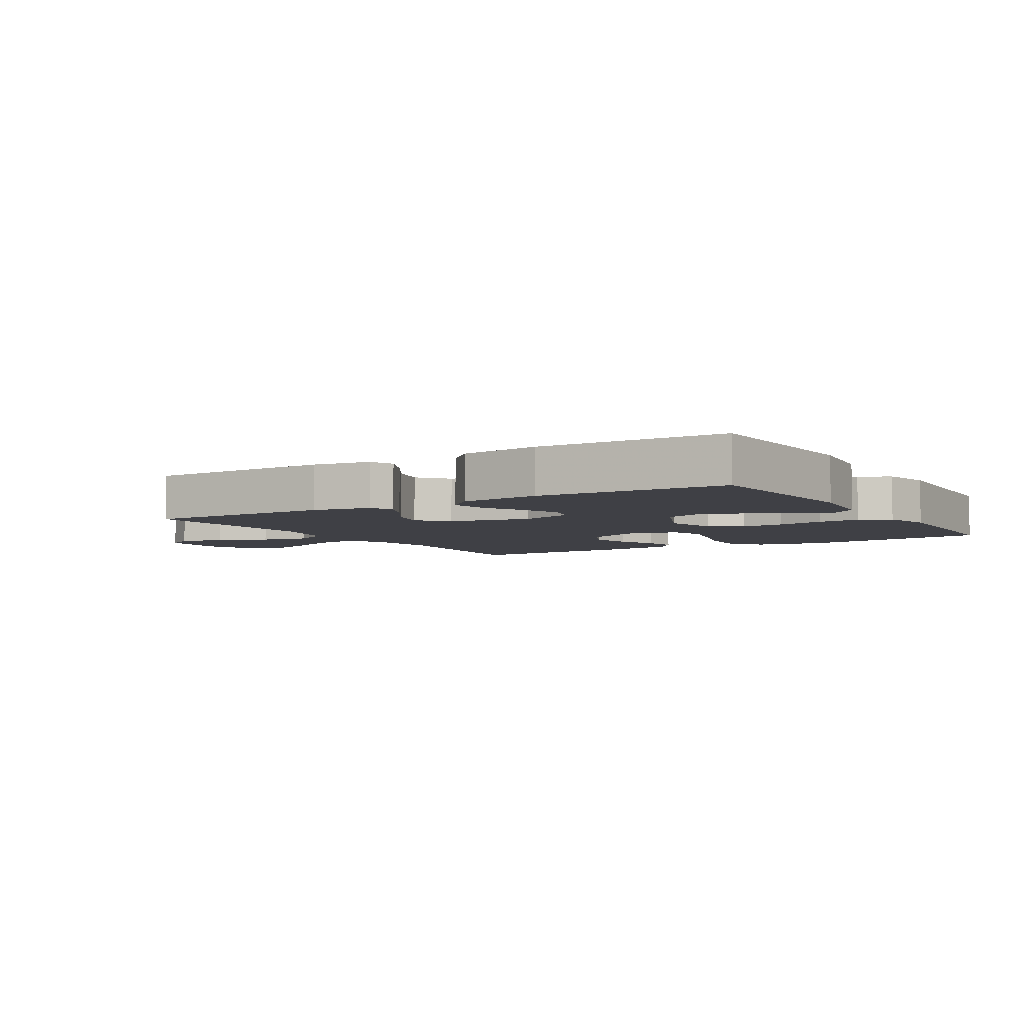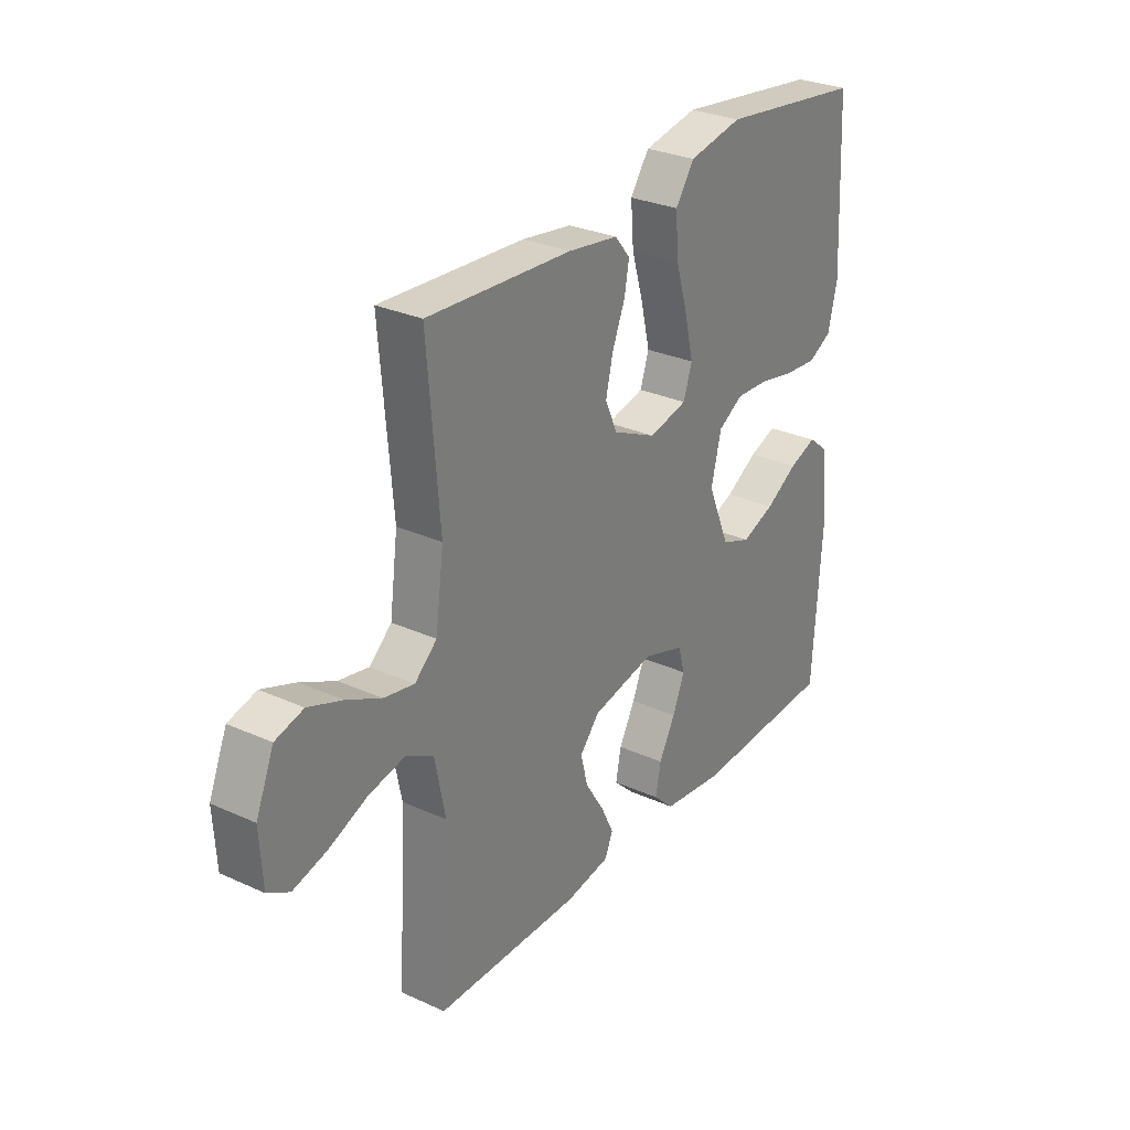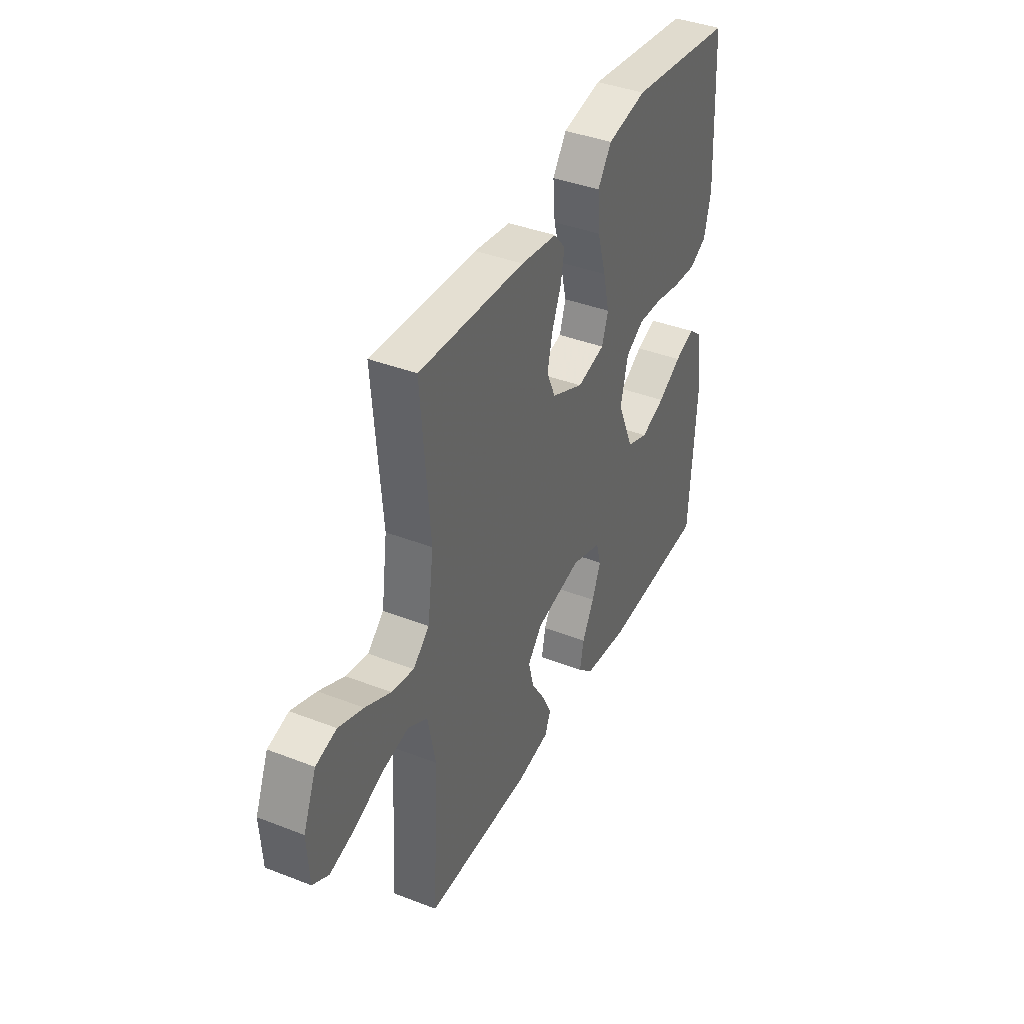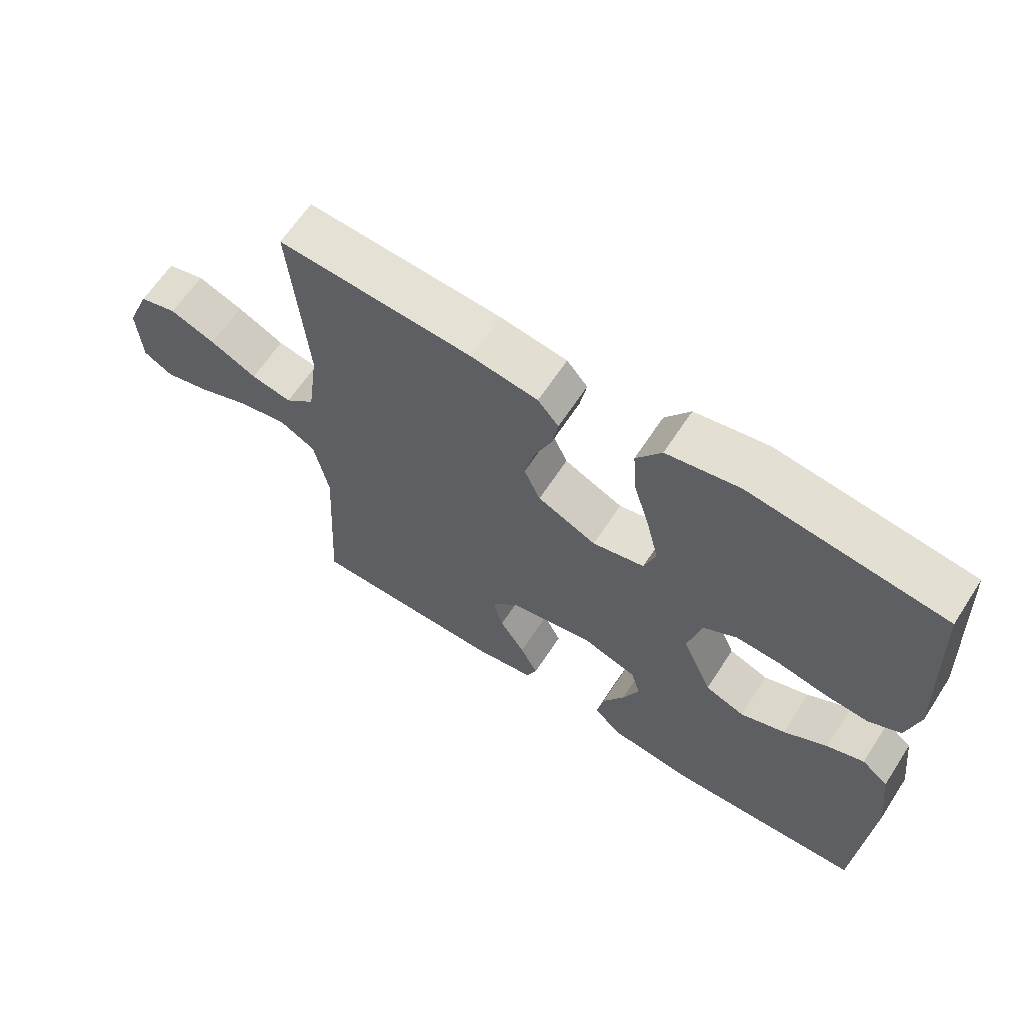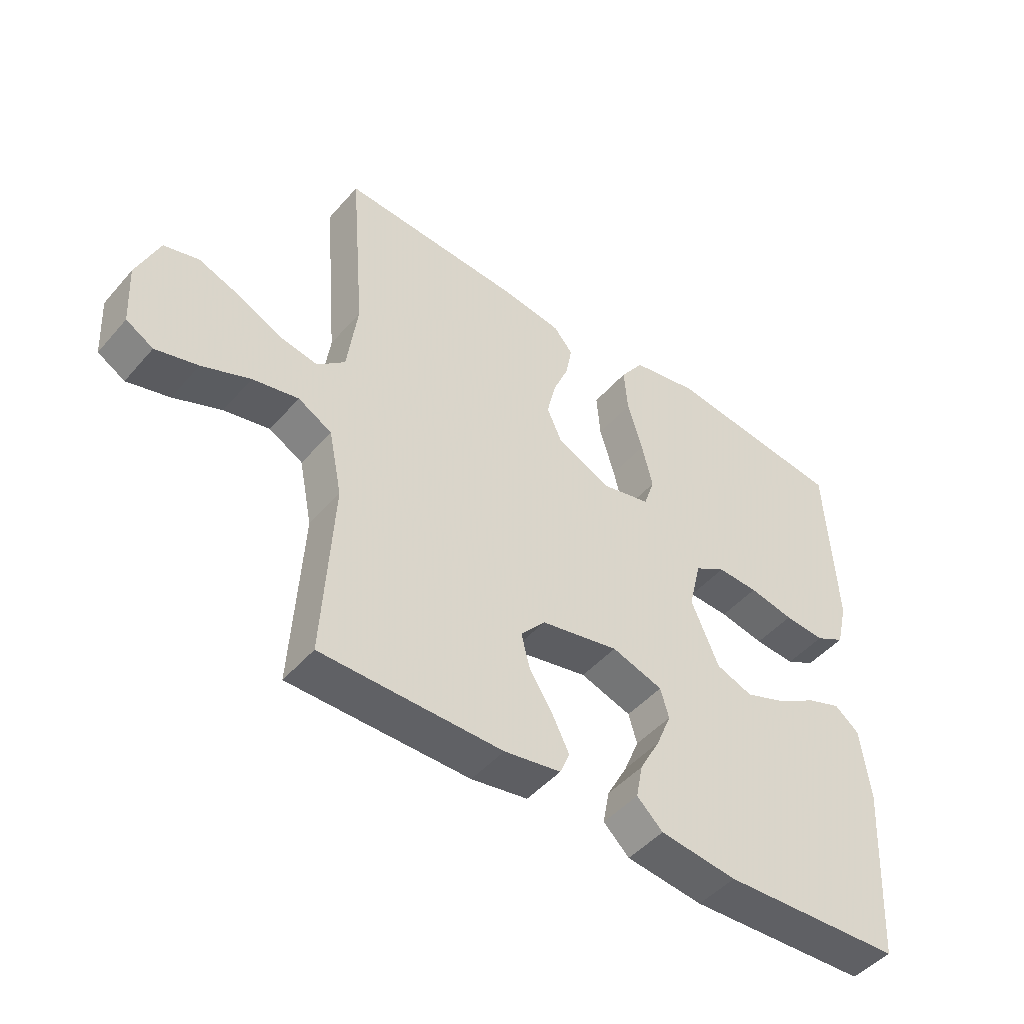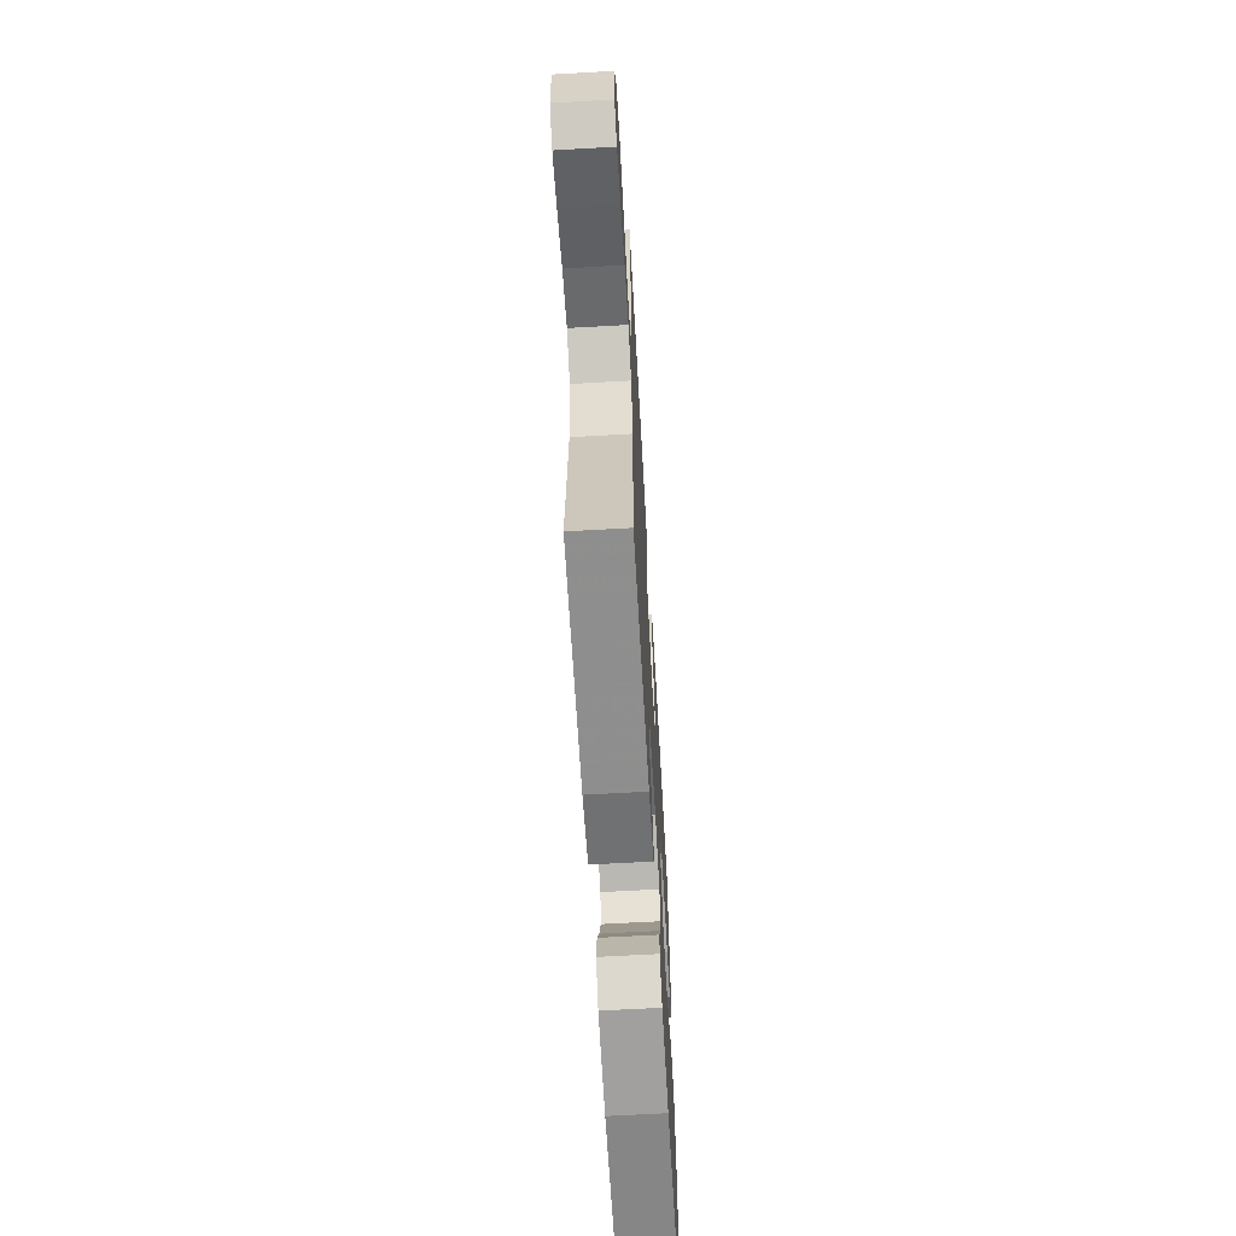
<metadata>
{"format":"obj","ext":"obj","renderer":"f3d","projection":"perspective","resolution":1024,"background":"white","views":[{"elev":-5.2,"azim":-148.5,"up":"+Y"},{"elev":29.0,"azim":124.0,"up":"+Z"},{"elev":39.6,"azim":115.7,"up":"+Z"},{"elev":63.9,"azim":-146.9,"up":"+Z"},{"elev":-47.4,"azim":141.4,"up":"+Z"},{"elev":-64.7,"azim":93.3,"up":"+Z"}]}
</metadata>
<code>
v 0.5 0.07 0.5
v 0.475 0.07 0.2
v 0.492 0.07 0.073
v 0.538 0.07 0.032
v 0.601 0.07 0.044
v 0.673 0.07 0.079
v 0.743 0.07 0.105
v 0.801 0.07 0.089
v 0.838 0.07 0
v 0.832 0.07 -0.102
v 0.787 0.07 -0.128
v 0.717 0.07 -0.109
v 0.637 0.07 -0.076
v 0.561 0.07 -0.06
v 0.505 0.07 -0.091
v 0.483 0.07 -0.2
v 0.5 0.07 -0.5
v 0.2 0.07 -0.502
v 0.106 0.07 -0.486
v 0.09 0.07 -0.447
v 0.117 0.07 -0.392
v 0.156 0.07 -0.331
v 0.171 0.07 -0.272
v 0.13 0.07 -0.225
v 0 0.07 -0.198
v -0.085 0.07 -0.226
v -0.099 0.07 -0.275
v -0.074 0.07 -0.336
v -0.04 0.07 -0.399
v -0.029 0.07 -0.456
v -0.072 0.07 -0.497
v -0.2 0.07 -0.513
v -0.5 0.07 -0.5
v -0.519 0.07 -0.2
v -0.504 0.07 -0.077
v -0.463 0.07 -0.044
v -0.406 0.07 -0.065
v -0.339 0.07 -0.105
v -0.27 0.07 -0.131
v -0.209 0.07 -0.108
v -0.163 0.07 0
v -0.184 0.07 0.086
v -0.236 0.07 0.117
v -0.304 0.07 0.114
v -0.379 0.07 0.099
v -0.447 0.07 0.094
v -0.496 0.07 0.12
v -0.515 0.07 0.2
v -0.5 0.07 0.5
v -0.2 0.07 0.538
v -0.088 0.07 0.516
v -0.049 0.07 0.46
v -0.055 0.07 0.383
v -0.08 0.07 0.299
v -0.098 0.07 0.223
v -0.08 0.07 0.169
v 0 0.07 0.15
v 0.091 0.07 0.192
v 0.116 0.07 0.248
v 0.101 0.07 0.312
v 0.075 0.07 0.375
v 0.065 0.07 0.43
v 0.097 0.07 0.468
v 0.2 0.07 0.483
v 0.5 0 0.5
v 0.475 0 0.2
v 0.492 0 0.073
v 0.538 0 0.032
v 0.601 0 0.044
v 0.673 0 0.079
v 0.743 0 0.105
v 0.801 0 0.089
v 0.838 0 0
v 0.832 0 -0.102
v 0.787 0 -0.128
v 0.717 0 -0.109
v 0.637 0 -0.076
v 0.561 0 -0.06
v 0.505 0 -0.091
v 0.483 0 -0.2
v 0.5 0 -0.5
v 0.2 0 -0.502
v 0.106 0 -0.486
v 0.09 0 -0.447
v 0.117 0 -0.392
v 0.156 0 -0.331
v 0.171 0 -0.272
v 0.13 0 -0.225
v 0 0 -0.198
v -0.085 0 -0.226
v -0.099 0 -0.275
v -0.074 0 -0.336
v -0.04 0 -0.399
v -0.029 0 -0.456
v -0.072 0 -0.497
v -0.2 0 -0.513
v -0.5 0 -0.5
v -0.519 0 -0.2
v -0.504 0 -0.077
v -0.463 0 -0.044
v -0.406 0 -0.065
v -0.339 0 -0.105
v -0.27 0 -0.131
v -0.209 0 -0.108
v -0.163 0 0
v -0.184 0 0.086
v -0.236 0 0.117
v -0.304 0 0.114
v -0.379 0 0.099
v -0.447 0 0.094
v -0.496 0 0.12
v -0.515 0 0.2
v -0.5 0 0.5
v -0.2 0 0.538
v -0.088 0 0.516
v -0.049 0 0.46
v -0.055 0 0.383
v -0.08 0 0.299
v -0.098 0 0.223
v -0.08 0 0.169
v 0 0 0.15
v 0.091 0 0.192
v 0.116 0 0.248
v 0.101 0 0.312
v 0.075 0 0.375
v 0.065 0 0.43
v 0.097 0 0.468
v 0.2 0 0.483
f 63 64 1 2
f 60 61 62 63
f 59 60 63 2
f 58 59 2 3
f 57 58 3 4
f 51 52 53 54
f 51 54 55
f 50 51 55
f 49 50 55
f 48 49 55 56
f 44 45 46 47
f 43 44 47 48
f 35 36 37 38
f 35 38 39
f 34 35 39
f 33 34 39
f 32 33 39 40
f 28 29 30 31
f 27 28 31 32
f 26 27 32 40
f 19 20 21 22
f 17 18 19 22
f 16 17 22 23
f 15 16 23 24
f 10 11 12 13
f 10 13 14
f 9 10 14
f 8 9 14
f 5 6 7 8
f 5 8 14 15
f 43 48 56 57
f 42 43 57 4
f 41 42 4
f 25 26 40 41
f 25 41 4
f 15 24 25
f 4 5 15 25
f 66 65 128 127
f 127 126 125 124
f 66 127 124 123
f 67 66 123 122
f 68 67 122 121
f 118 117 116 115
f 119 118 115
f 119 115 114
f 119 114 113
f 120 119 113 112
f 111 110 109 108
f 112 111 108 107
f 102 101 100 99
f 103 102 99
f 103 99 98
f 103 98 97
f 104 103 97 96
f 95 94 93 92
f 96 95 92 91
f 104 96 91 90
f 86 85 84 83
f 86 83 82 81
f 87 86 81 80
f 88 87 80 79
f 77 76 75 74
f 78 77 74
f 78 74 73
f 78 73 72
f 72 71 70 69
f 79 78 72 69
f 121 120 112 107
f 68 121 107 106
f 68 106 105
f 105 104 90 89
f 68 105 89
f 89 88 79
f 89 79 69 68
f 1 65 66 2
f 2 66 67 3
f 3 67 68 4
f 4 68 69 5
f 5 69 70 6
f 6 70 71 7
f 7 71 72 8
f 8 72 73 9
f 9 73 74 10
f 10 74 75 11
f 11 75 76 12
f 12 76 77 13
f 13 77 78 14
f 14 78 79 15
f 15 79 80 16
f 16 80 81 17
f 17 81 82 18
f 18 82 83 19
f 19 83 84 20
f 20 84 85 21
f 21 85 86 22
f 22 86 87 23
f 23 87 88 24
f 24 88 89 25
f 25 89 90 26
f 26 90 91 27
f 27 91 92 28
f 28 92 93 29
f 29 93 94 30
f 30 94 95 31
f 31 95 96 32
f 32 96 97 33
f 33 97 98 34
f 34 98 99 35
f 35 99 100 36
f 36 100 101 37
f 37 101 102 38
f 38 102 103 39
f 39 103 104 40
f 40 104 105 41
f 41 105 106 42
f 42 106 107 43
f 43 107 108 44
f 44 108 109 45
f 45 109 110 46
f 46 110 111 47
f 47 111 112 48
f 48 112 113 49
f 49 113 114 50
f 50 114 115 51
f 51 115 116 52
f 52 116 117 53
f 53 117 118 54
f 54 118 119 55
f 55 119 120 56
f 56 120 121 57
f 57 121 122 58
f 58 122 123 59
f 59 123 124 60
f 60 124 125 61
f 61 125 126 62
f 62 126 127 63
f 63 127 128 64
f 64 128 65 1

</code>
